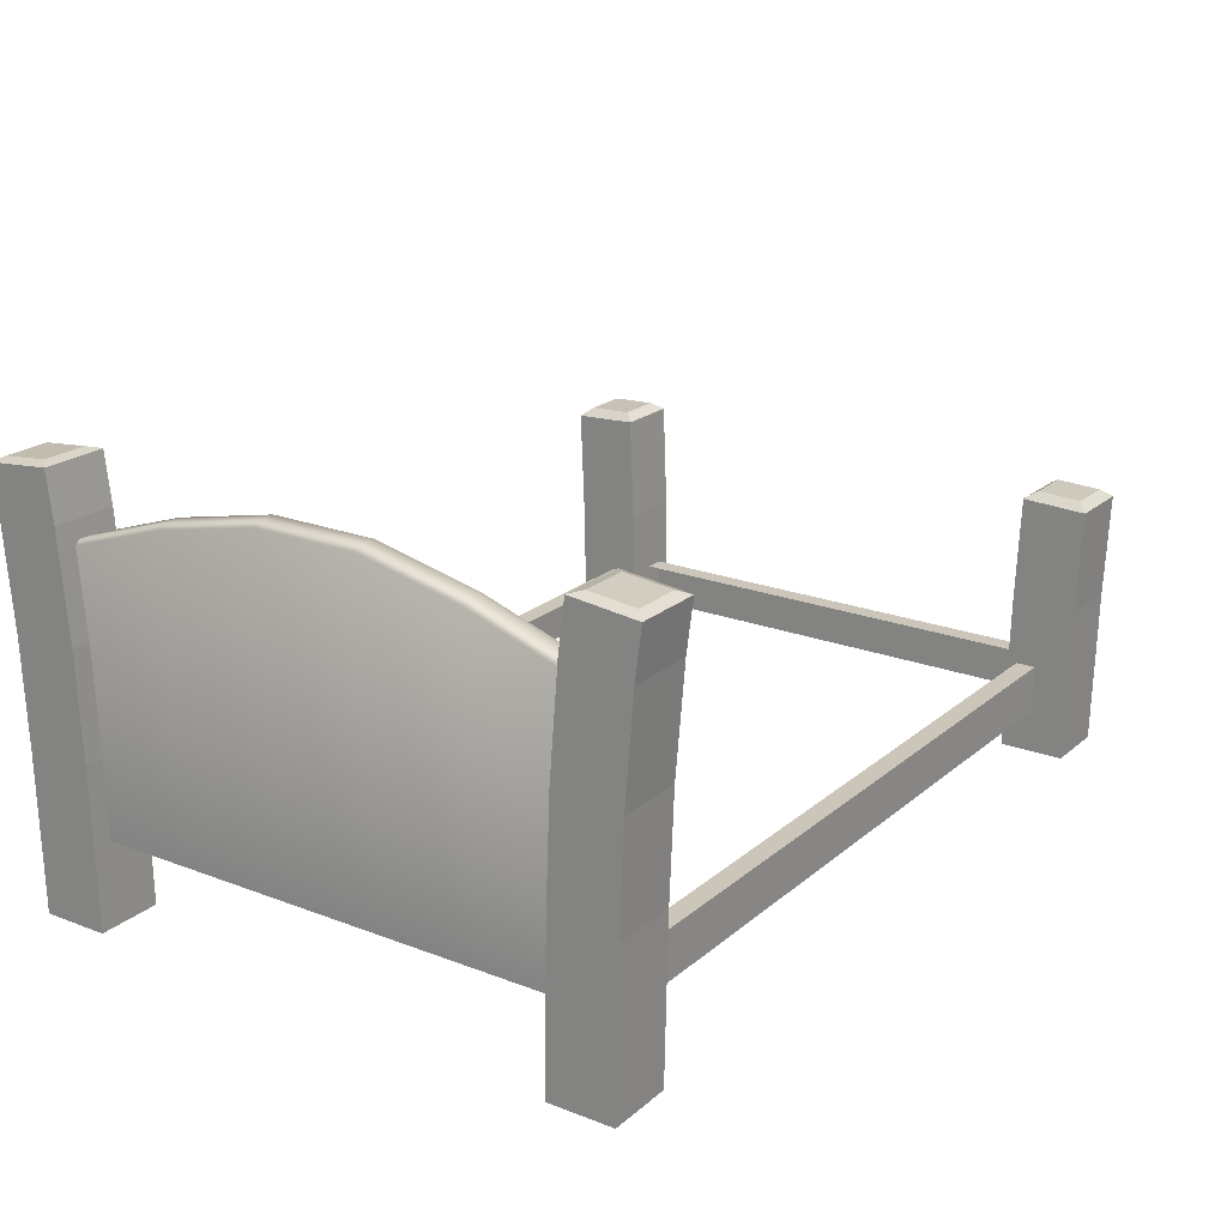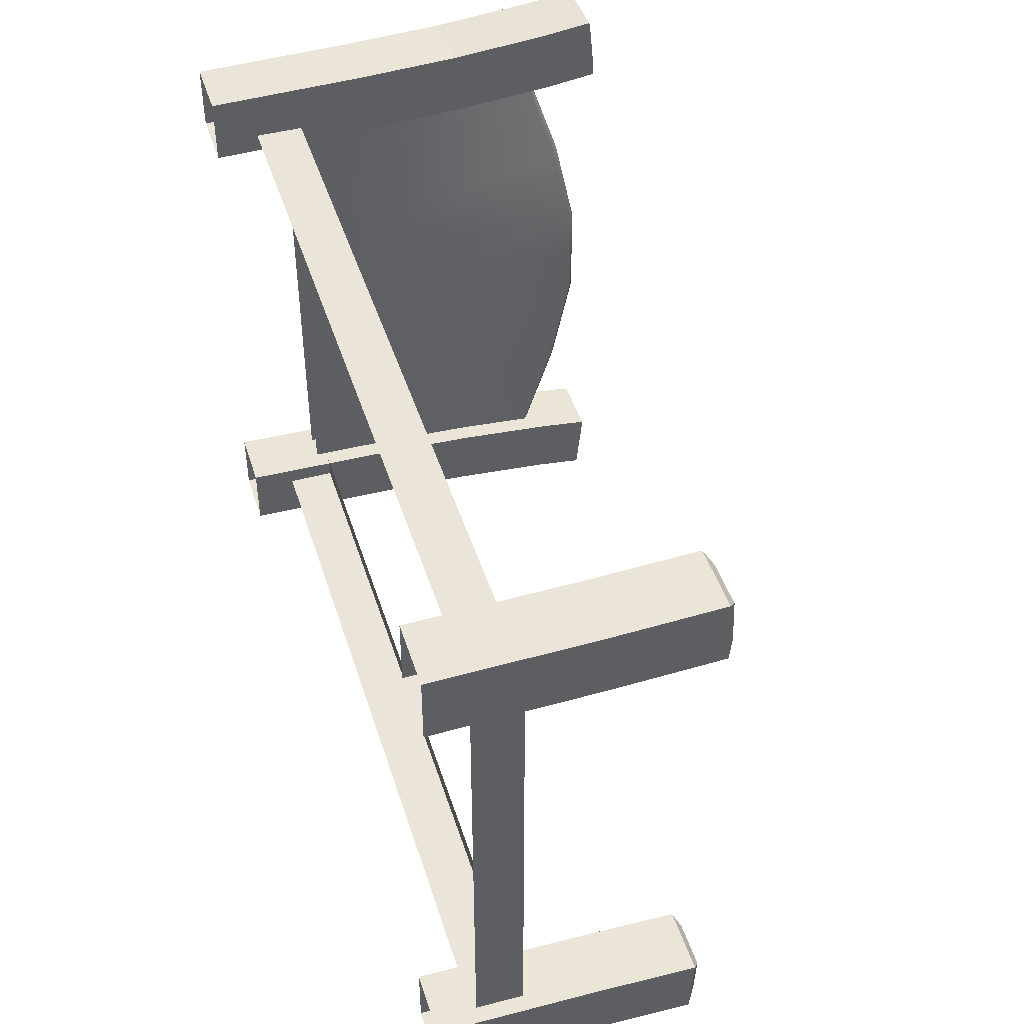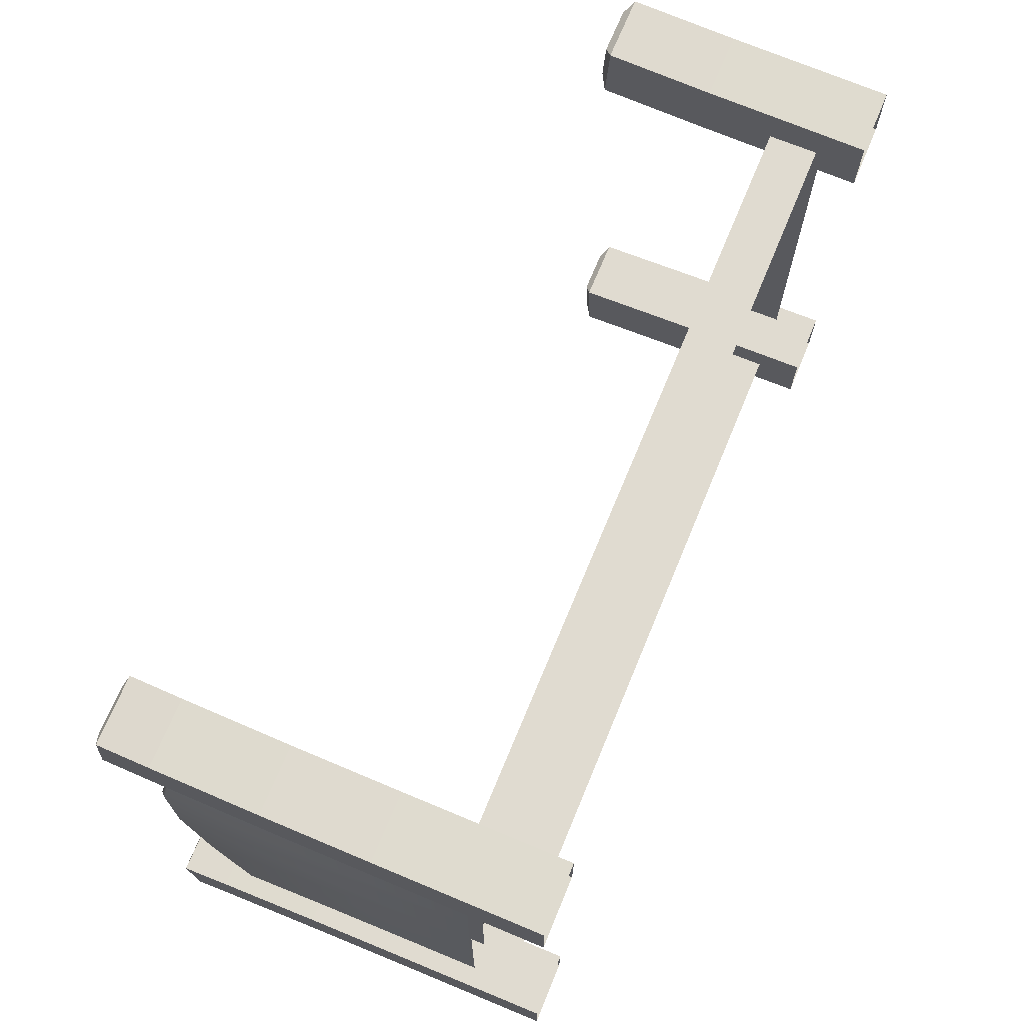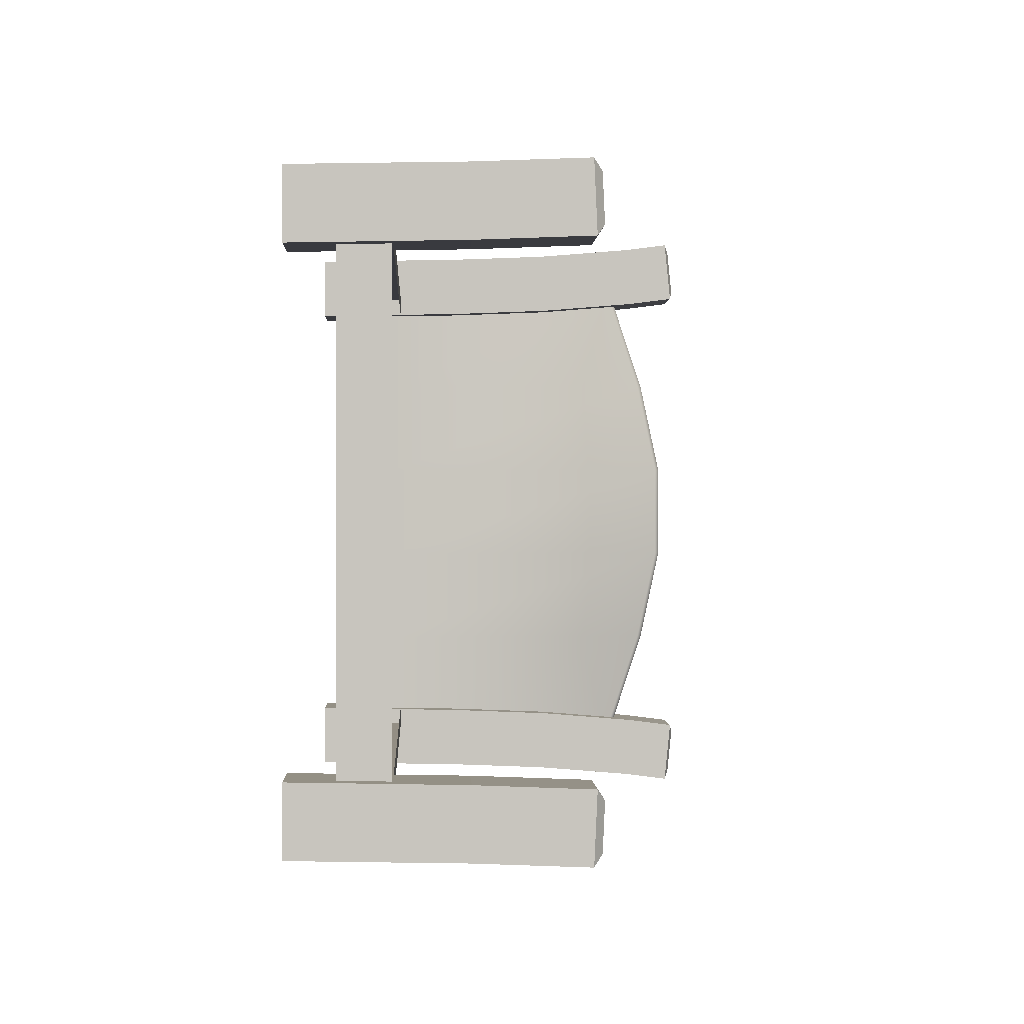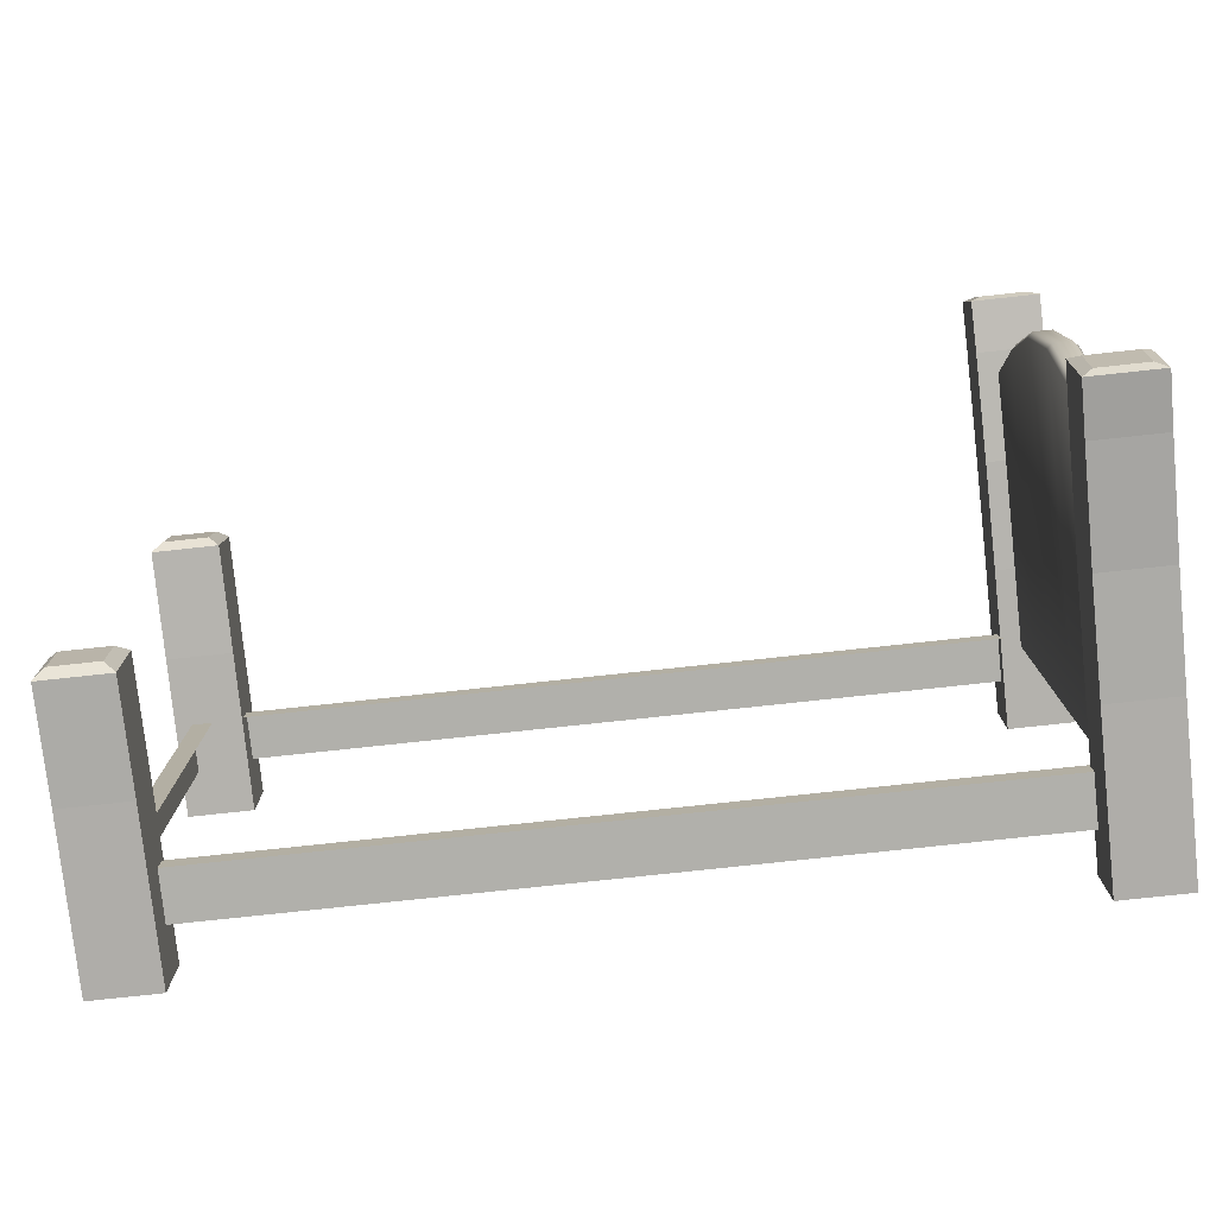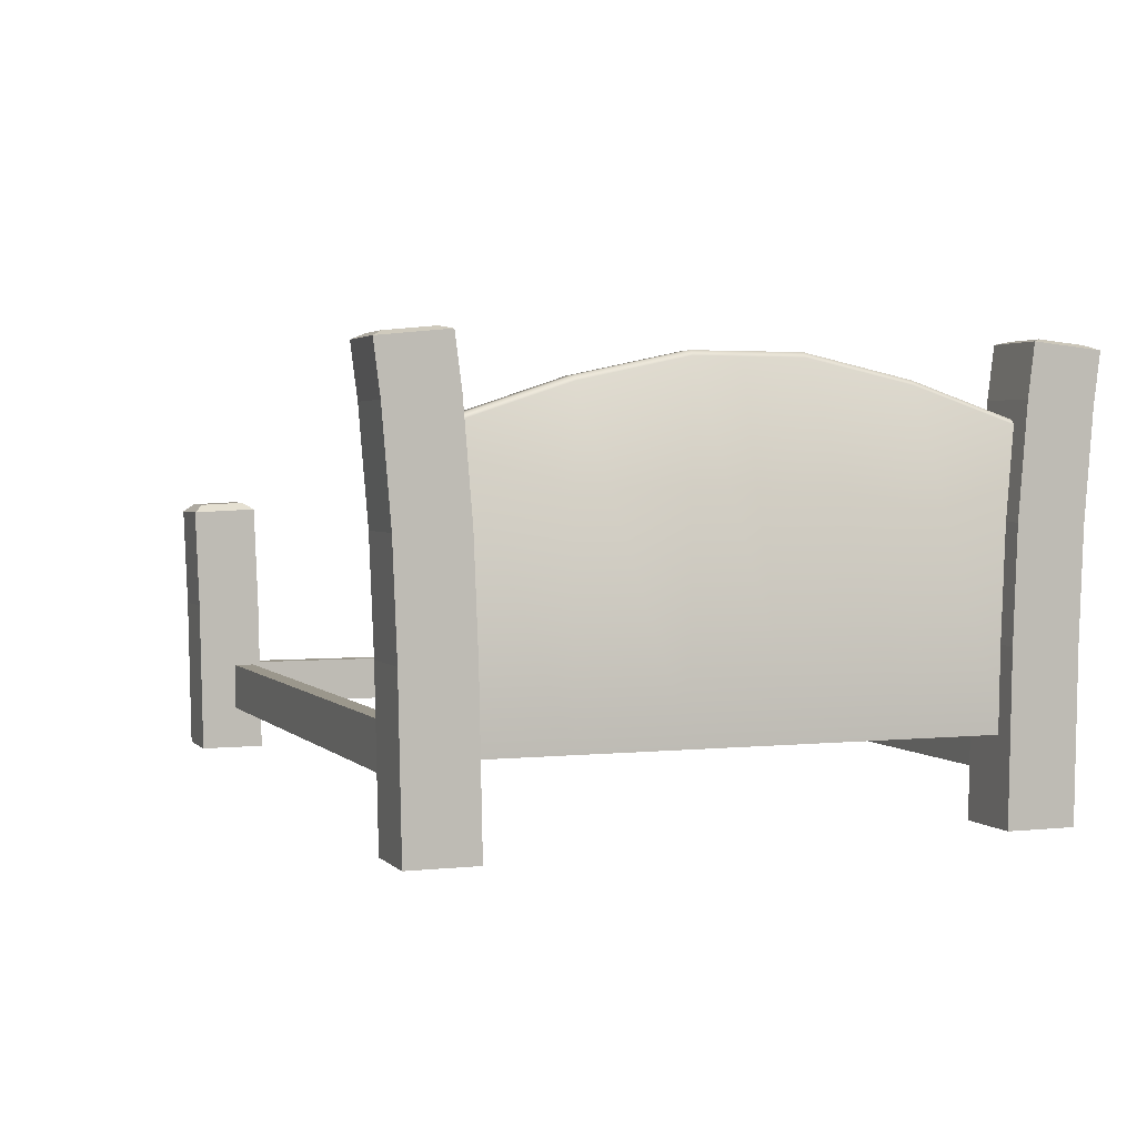
<metadata>
{"format":"obj","ext":"obj","renderer":"f3d","projection":"perspective","resolution":1024,"background":"white","views":[{"elev":20.9,"azim":-55.5,"up":"+Y"},{"elev":45.3,"azim":72.8,"up":"+Z"},{"elev":70.2,"azim":-67.5,"up":"+Z"},{"elev":0.0,"azim":87.6,"up":"+Z"},{"elev":-78.4,"azim":-173.9,"up":"+Z"},{"elev":2.6,"azim":-110.7,"up":"+Y"}]}
</metadata>
<code>
o Bedwood
v 3.027 -0 -1.676
v 3.027 -0 -2.163
v 3.515 -0 -1.676
v 3.515 -0 -2.163
v 3.027 1.961 -1.73
v 3.027 1.176 -1.699
v 3.515 1.174 -2.187
v 3.515 1.938 -2.217
v 3.027 1.938 -2.217
v 3.027 1.174 -2.187
v 3.515 1.961 -1.73
v 3.515 1.176 -1.699
v 3.438 2.013 -1.81
v 3.104 2.013 -1.81
v 3.104 1.998 -2.143
v 3.438 1.998 -2.143
v 3.515 0 1.67
v 3.515 0 2.157
v 3.027 0 1.67
v 3.027 0 2.157
v 3.515 1.961 1.724
v 3.515 1.176 1.693
v 3.027 1.174 2.18
v 3.027 1.938 2.211
v 3.515 1.938 2.211
v 3.515 1.174 2.18
v 3.027 1.961 1.724
v 3.027 1.176 1.693
v 3.104 2.013 1.804
v 3.438 2.013 1.804
v 3.438 1.998 2.137
v 3.104 1.998 2.137
v -2.973 3.104 -1.922
v -2.973 -0 -1.756
v -2.973 3.055 -2.407
v -2.973 -0 -2.244
v -2.485 3.104 -1.922
v -2.485 -0 -1.756
v -2.485 3.055 -2.407
v -2.485 -0 -2.244
v -2.973 2.739 -1.875
v -2.973 1.961 -1.811
v -2.973 1.176 -1.78
v -2.485 1.174 -2.267
v -2.485 1.938 -2.298
v -2.485 2.694 -2.36
v -2.973 2.694 -2.36
v -2.973 1.938 -2.298
v -2.973 1.174 -2.267
v -2.485 2.739 -1.875
v -2.485 1.961 -1.811
v -2.485 1.176 -1.78
v -2.897 3.089 -2.334
v -2.561 3.089 -2.334
v -2.897 3.123 -2
v -2.561 3.123 -2
v -2.485 3.104 1.922
v -2.485 0 1.756
v -2.485 3.055 2.407
v -2.485 0 2.244
v -2.973 3.104 1.922
v -2.973 0 1.756
v -2.973 3.055 2.407
v -2.973 0 2.244
v -2.485 2.739 1.875
v -2.485 1.961 1.811
v -2.485 1.176 1.78
v -2.973 1.174 2.267
v -2.973 1.938 2.298
v -2.973 2.694 2.36
v -2.485 2.694 2.36
v -2.485 1.938 2.298
v -2.485 1.174 2.267
v -2.973 2.739 1.875
v -2.973 1.961 1.811
v -2.973 1.176 1.78
v -2.561 3.089 2.334
v -2.897 3.089 2.334
v -2.561 3.123 2
v -2.897 3.123 2
v -2.829 0.6 1.792
v -2.829 0.6 -1.792
v -2.629 0.6 1.792
v -2.629 0.6 -1.792
v -2.829 0.6 -1.129
v -2.829 0.6 -0.3733
v -2.829 0.6 0.3821
v -2.829 0.6 1.138
v -2.629 0.6 1.138
v -2.629 0.6 0.3821
v -2.629 0.6 -0.3733
v -2.629 0.6 -1.129
v -2.796 2.604 1.893
v -2.829 2.57 1.893
v -2.829 2.57 -1.884
v -2.796 2.604 -1.884
v -2.629 2.57 1.893
v -2.662 2.604 1.893
v -2.662 2.604 -1.884
v -2.629 2.57 -1.884
v -2.796 2.855 1.138
v -2.829 2.821 1.138
v -2.796 3.017 0.3821
v -2.829 2.983 0.3821
v -2.796 3.017 -0.3733
v -2.829 2.983 -0.3733
v -2.829 2.821 -1.129
v -2.796 2.855 -1.129
v -2.662 2.855 -1.129
v -2.629 2.821 -1.129
v -2.662 3.017 -0.3733
v -2.629 2.983 -0.3733
v -2.662 3.017 0.3821
v -2.629 2.983 0.3821
v -2.629 2.821 1.138
v -2.662 2.855 1.138
v 3.045 0.3259 -1.893
v 3.045 0.6784 -1.893
v 3.045 0.6784 -1.745
v -2.515 0.3259 -1.893
v -2.515 0.6784 -1.893
v -2.515 0.6784 -1.745
v -2.515 0.3259 1.9
v -2.515 0.6784 1.9
v -2.515 0.6784 1.752
v 3.045 0.3259 1.9
v 3.045 0.6784 1.9
v 3.045 0.6784 1.752
v 3.393 0.3259 1.711
v 3.393 0.6784 1.711
v 3.245 0.6784 1.711
v 3.393 0.3259 -1.724
v 3.393 0.6784 -1.724
v 3.245 0.6784 -1.724
f 3 12 6 1
f 12 11 5 6
f 1 6 10 2
f 6 5 9 10
f 4 7 12 3
f 7 8 11 12
f 2 10 7 4
f 10 9 8 7
f 9 5 14 15
f 13 16 15 14
f 5 11 13 14
f 8 9 15 16
f 11 8 16 13
f 19 28 22 17
f 28 27 21 22
f 17 22 26 18
f 22 21 25 26
f 20 23 28 19
f 23 24 27 28
f 18 26 23 20
f 26 25 24 23
f 25 21 30 31
f 29 32 31 30
f 21 27 29 30
f 24 25 31 32
f 27 24 32 29
f 33 37 56 55
f 47 35 39 46
f 46 39 37 50
f 41 33 35 47
f 50 37 33 41
f 38 52 43 34
f 52 51 42 43
f 51 50 41 42
f 34 43 49 36
f 43 42 48 49
f 42 41 47 48
f 40 44 52 38
f 44 45 51 52
f 45 46 50 51
f 36 49 44 40
f 49 48 45 44
f 48 47 46 45
f 55 56 54 53
f 39 35 53 54
f 37 39 54 56
f 35 33 55 53
f 57 61 80 79
f 71 59 63 70
f 70 63 61 74
f 65 57 59 71
f 74 61 57 65
f 62 76 67 58
f 76 75 66 67
f 75 74 65 66
f 58 67 73 60
f 67 66 72 73
f 66 65 71 72
f 64 68 76 62
f 68 69 75 76
f 69 70 74 75
f 60 73 68 64
f 73 72 69 68
f 72 71 70 69
f 79 80 78 77
f 63 59 77 78
f 61 63 78 80
f 59 57 79 77
f 89 115 97 83
f 85 107 95 82
f 84 100 110 92
f 92 110 112 91
f 99 96 108 109
f 86 106 107 85
f 87 104 106 86
f 88 102 104 87
f 91 112 114 90
f 90 114 115 89
f 116 101 93 98
f 113 103 101 116
f 111 105 103 113
f 109 108 105 111
f 108 96 95 107
f 116 98 97 115
f 93 101 102 94
f 101 103 104 102
f 103 105 106 104
f 105 108 107 106
f 99 109 110 100
f 109 111 112 110
f 111 113 114 112
f 113 116 115 114
f 81 94 102 88
f 120 121 118 117
f 122 119 118 121
f 126 127 124 123
f 128 125 124 127
f 132 133 130 129
f 134 131 130 133

</code>
